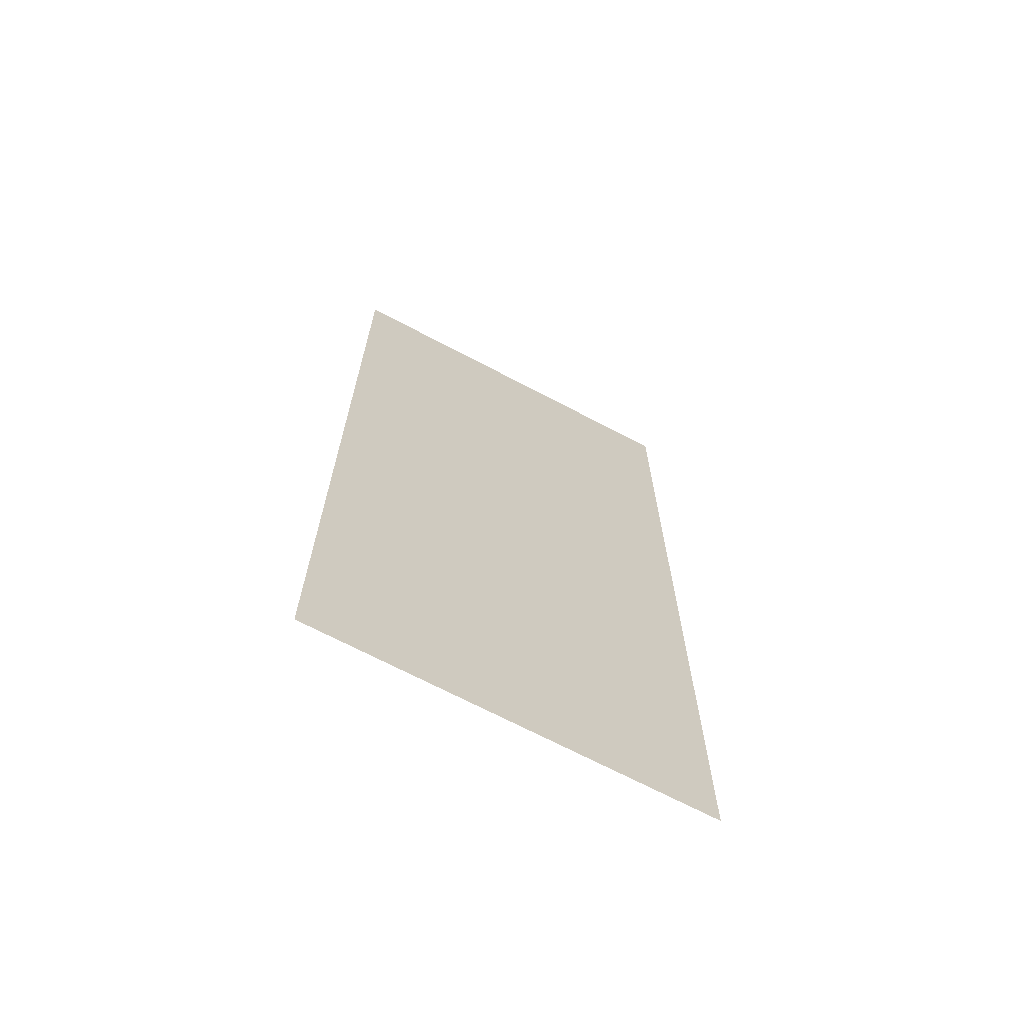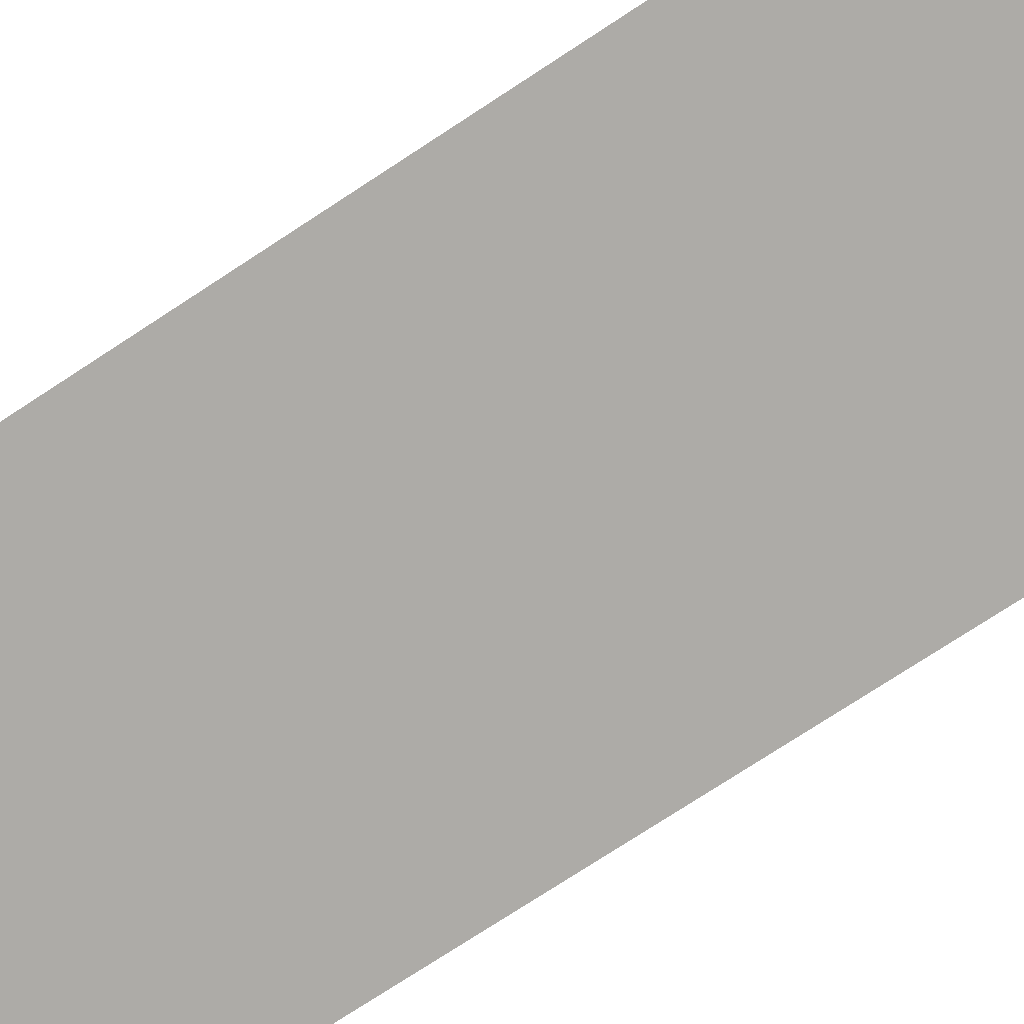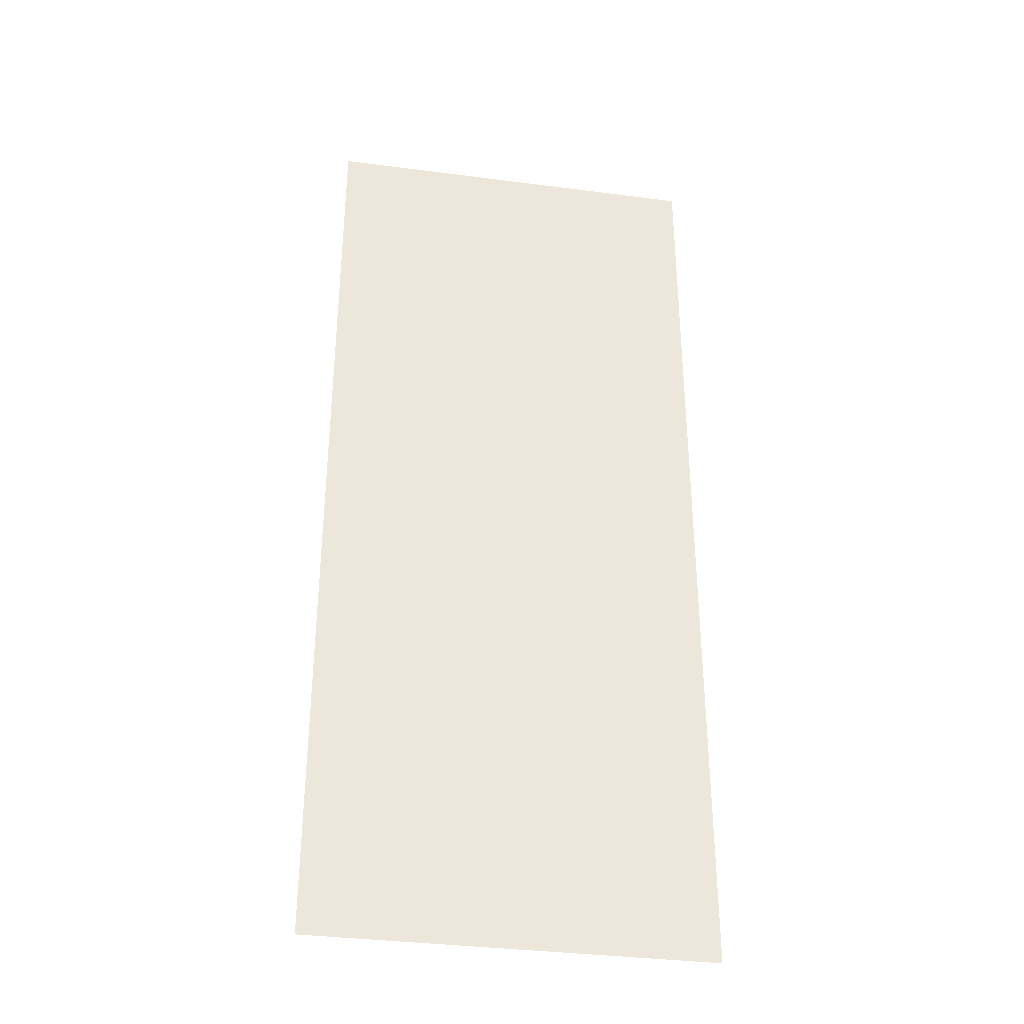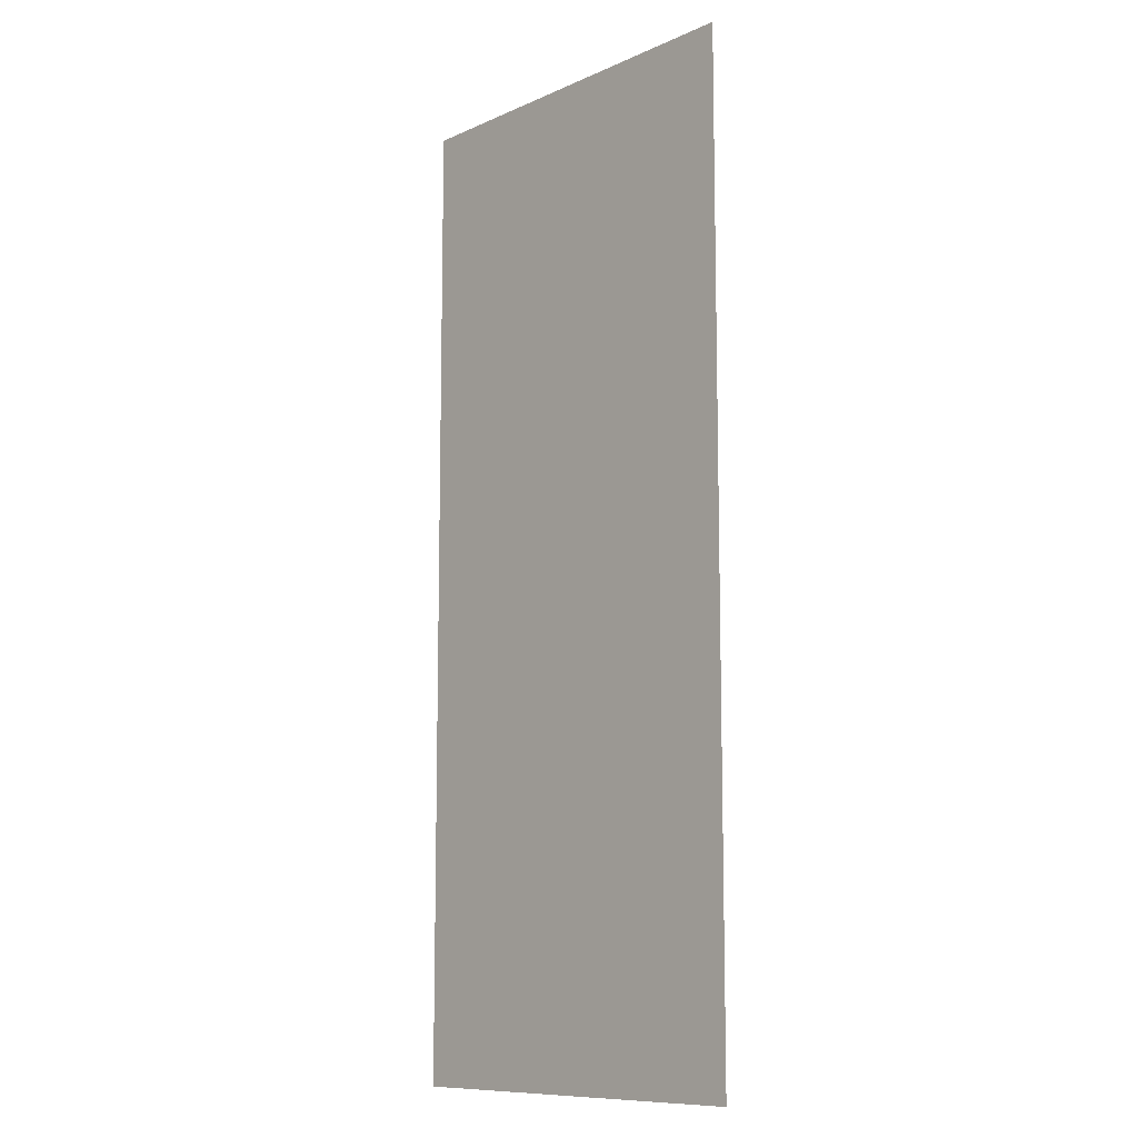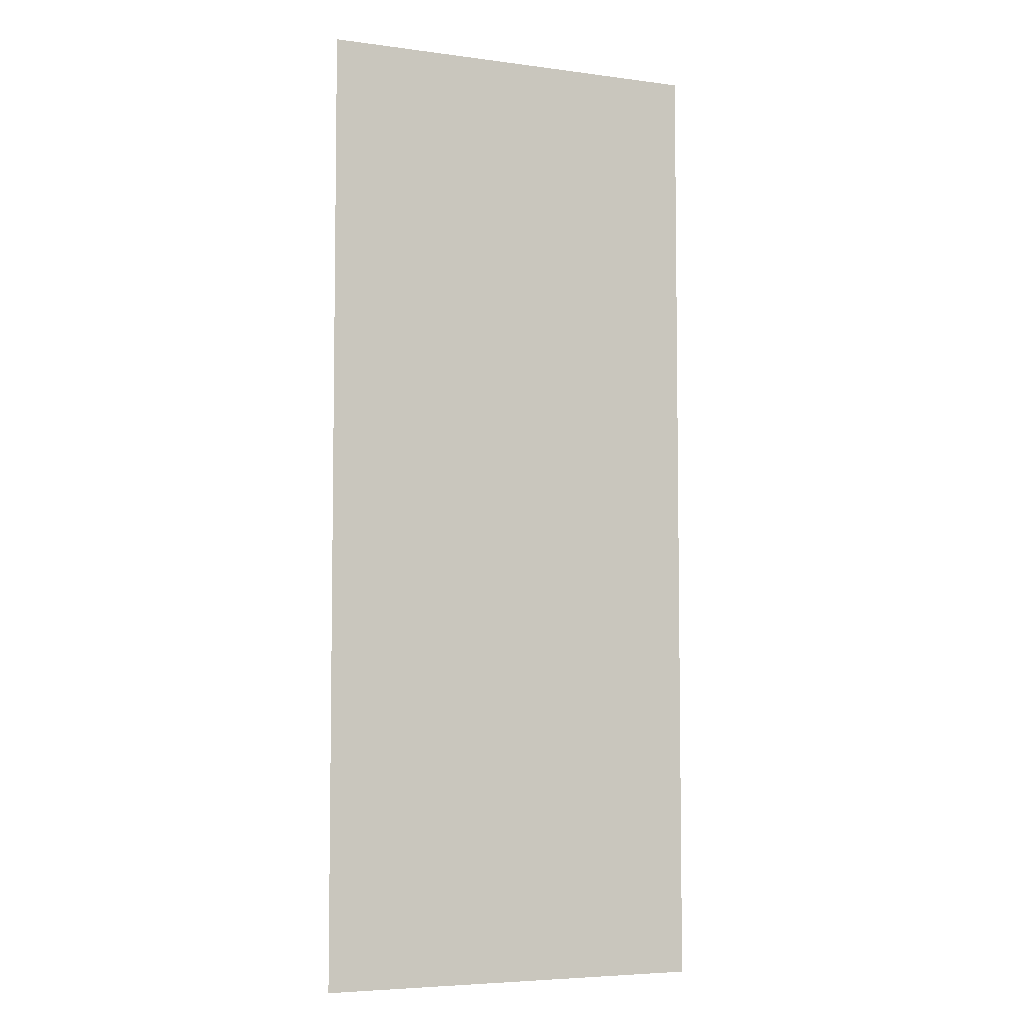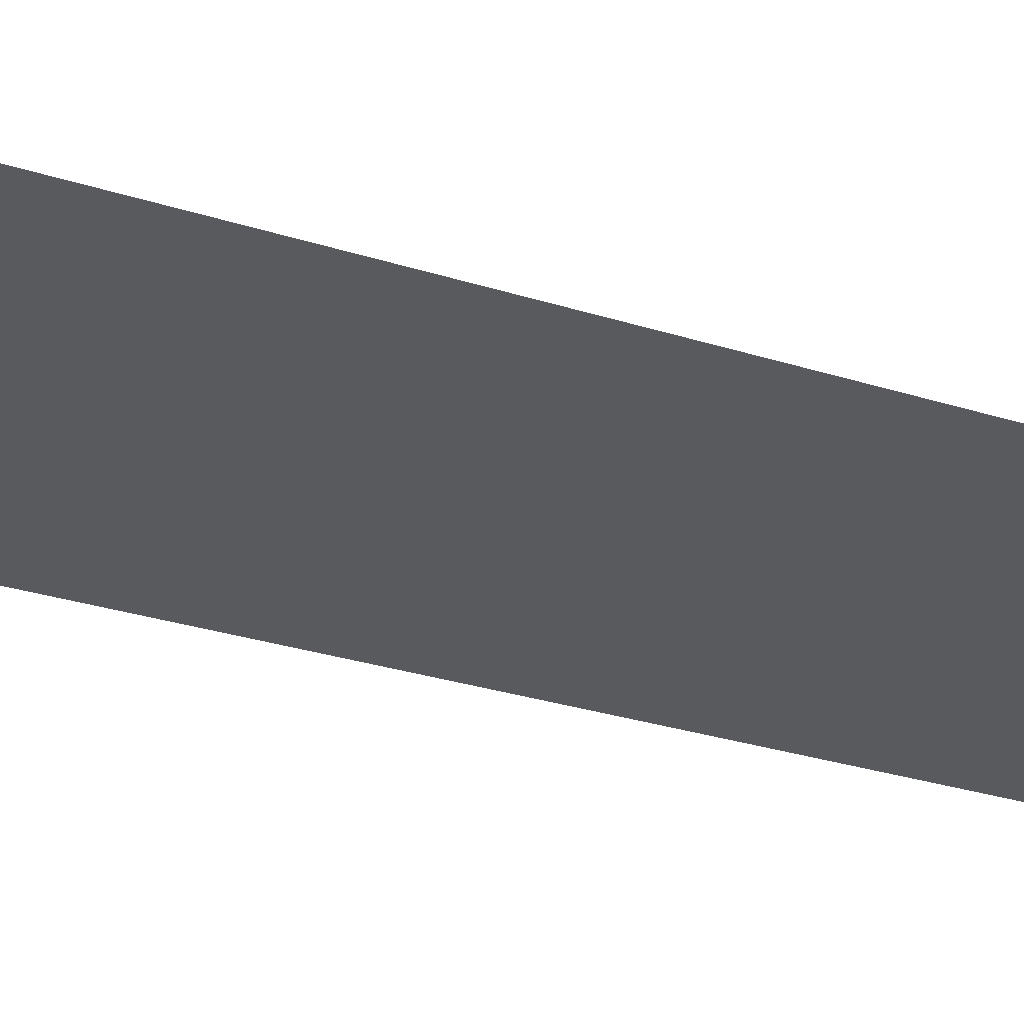
<metadata>
{"format":"obj","ext":"obj","renderer":"f3d","projection":"perspective","resolution":1024,"background":"white","views":[{"elev":-69.3,"azim":152.2,"up":"+Y"},{"elev":-76.5,"azim":123.1,"up":"+Z"},{"elev":-35.3,"azim":-9.8,"up":"+Y"},{"elev":-10.3,"azim":-132.2,"up":"+Y"},{"elev":-5.5,"azim":157.4,"up":"+Y"},{"elev":-30.6,"azim":-114.4,"up":"+Z"}]}
</metadata>
<code>
o Fläche.009
v 1.846 -5.871 -1.846
v -1.846 -5.871 -1.846
v 1.846 3.242 -1.846
v -1.846 3.242 -1.846
f 2 3 1
f 2 4 3

</code>
